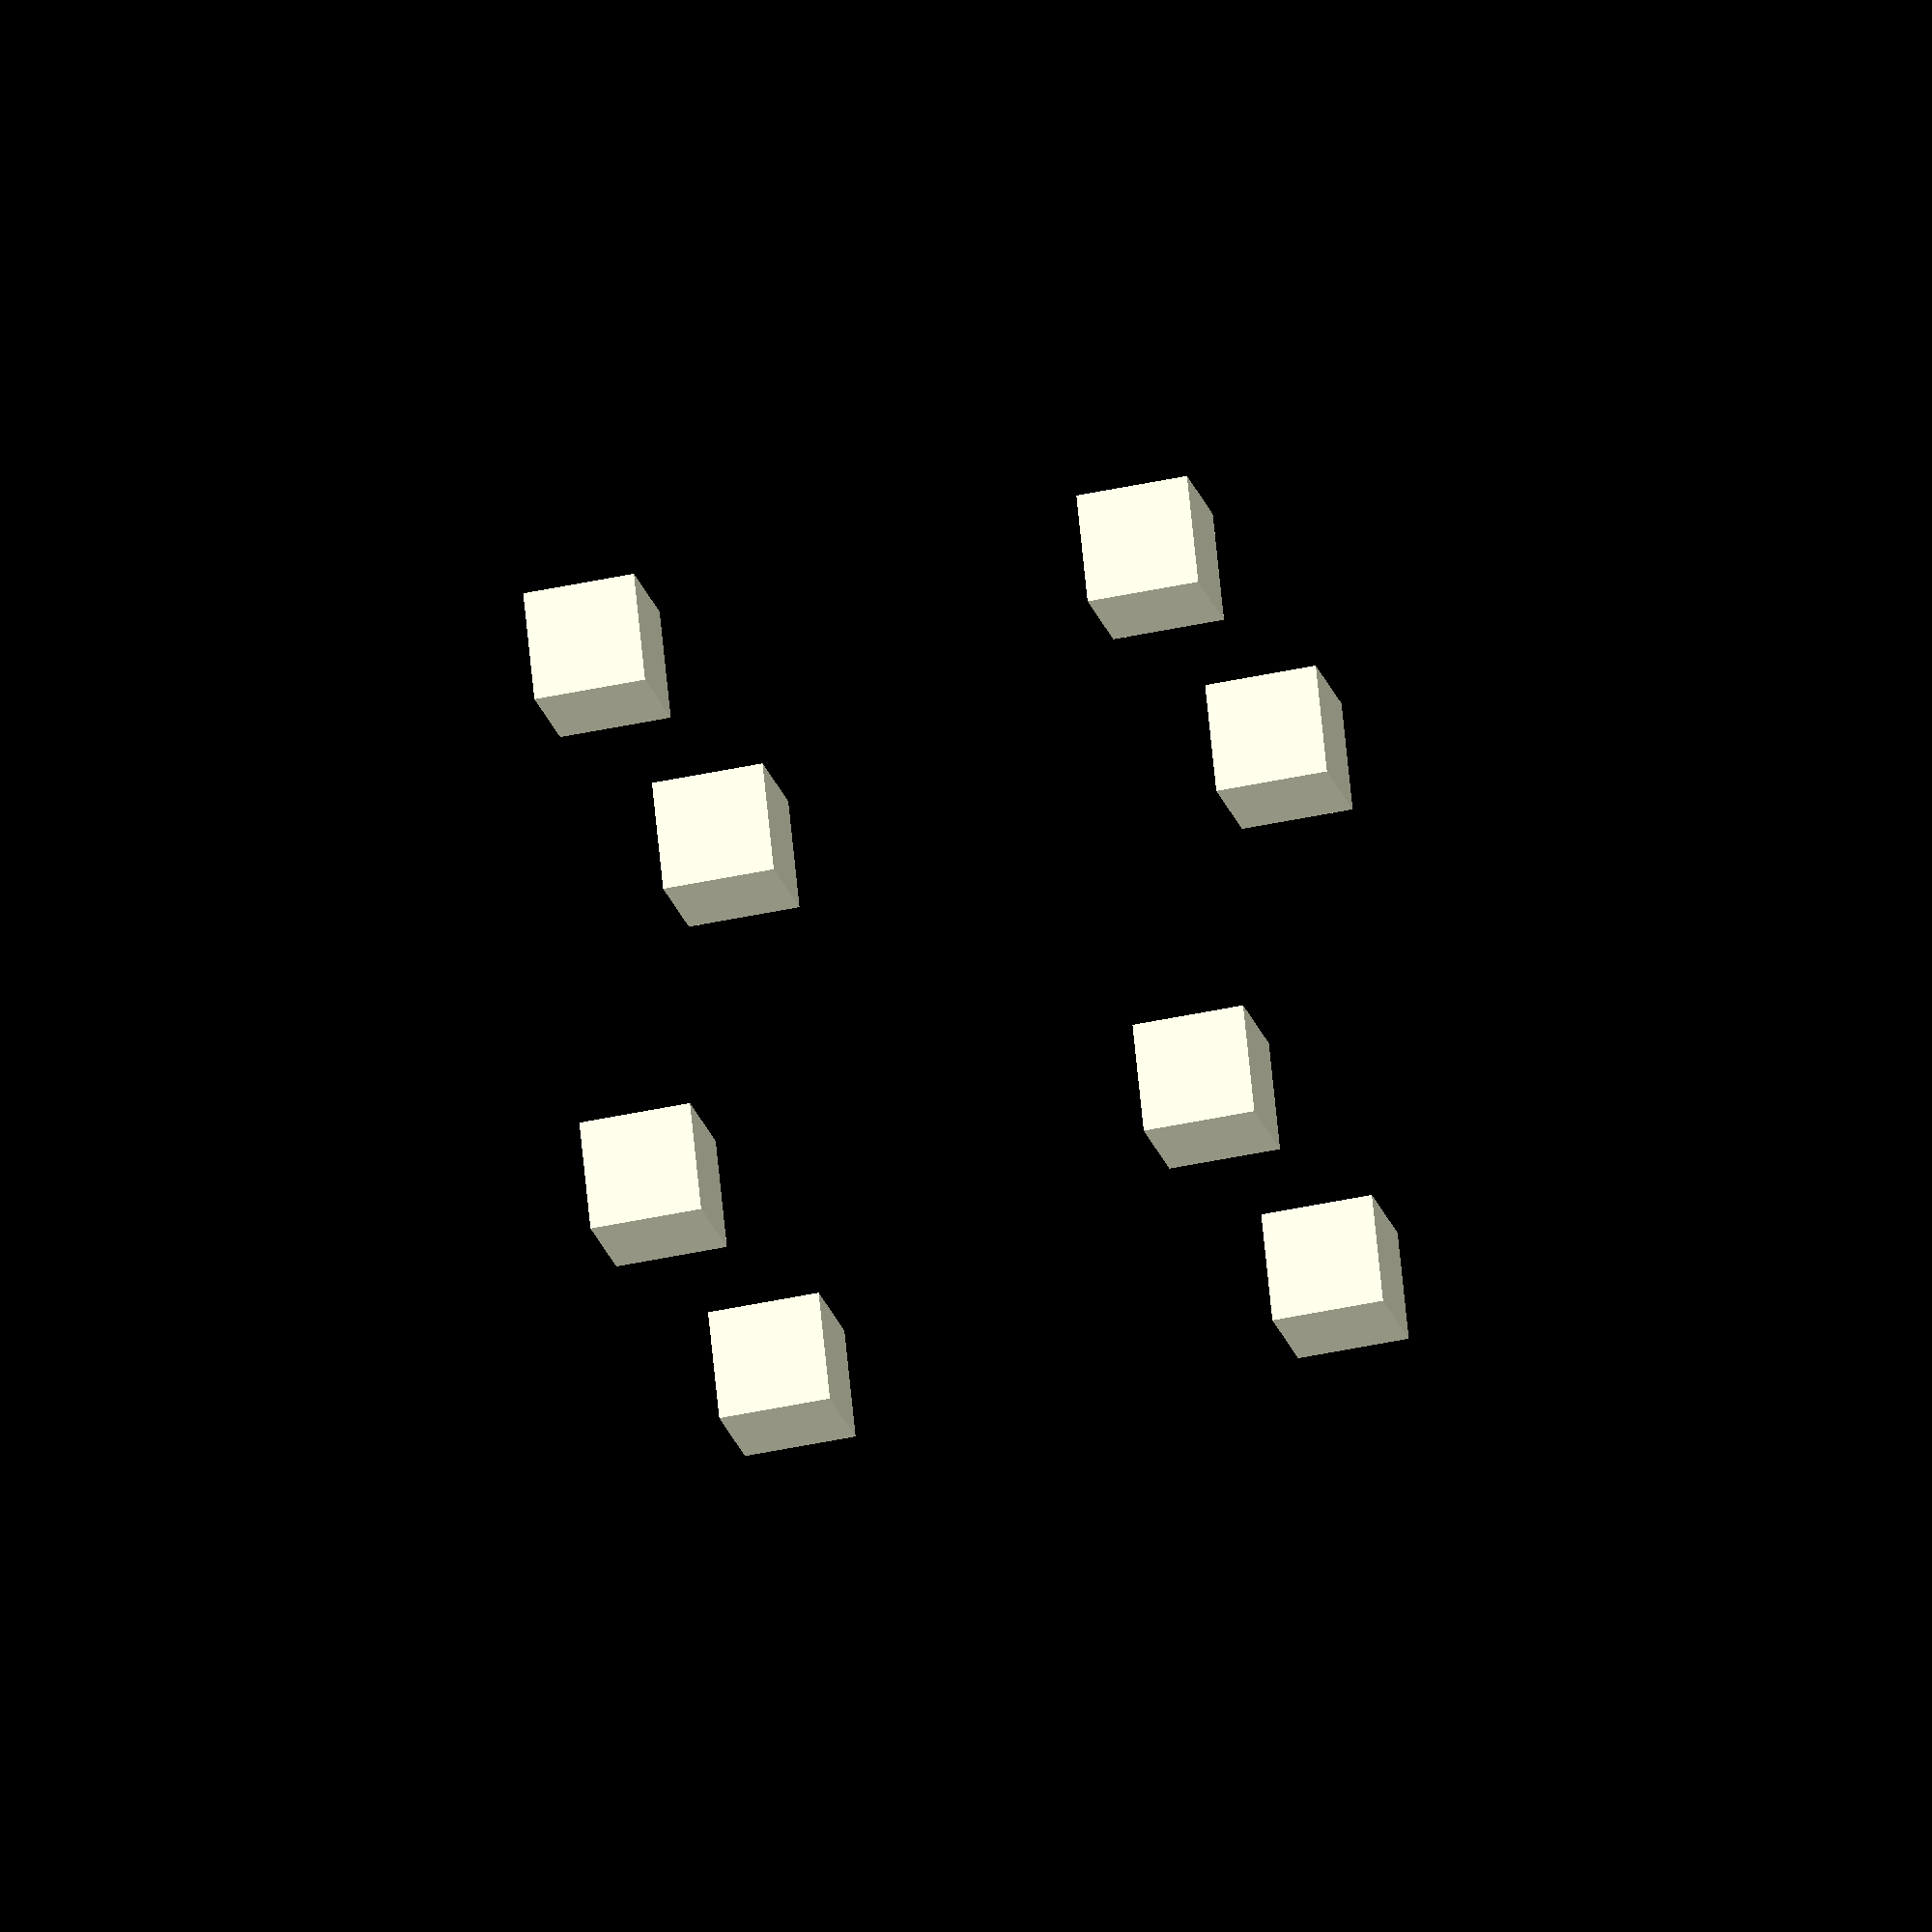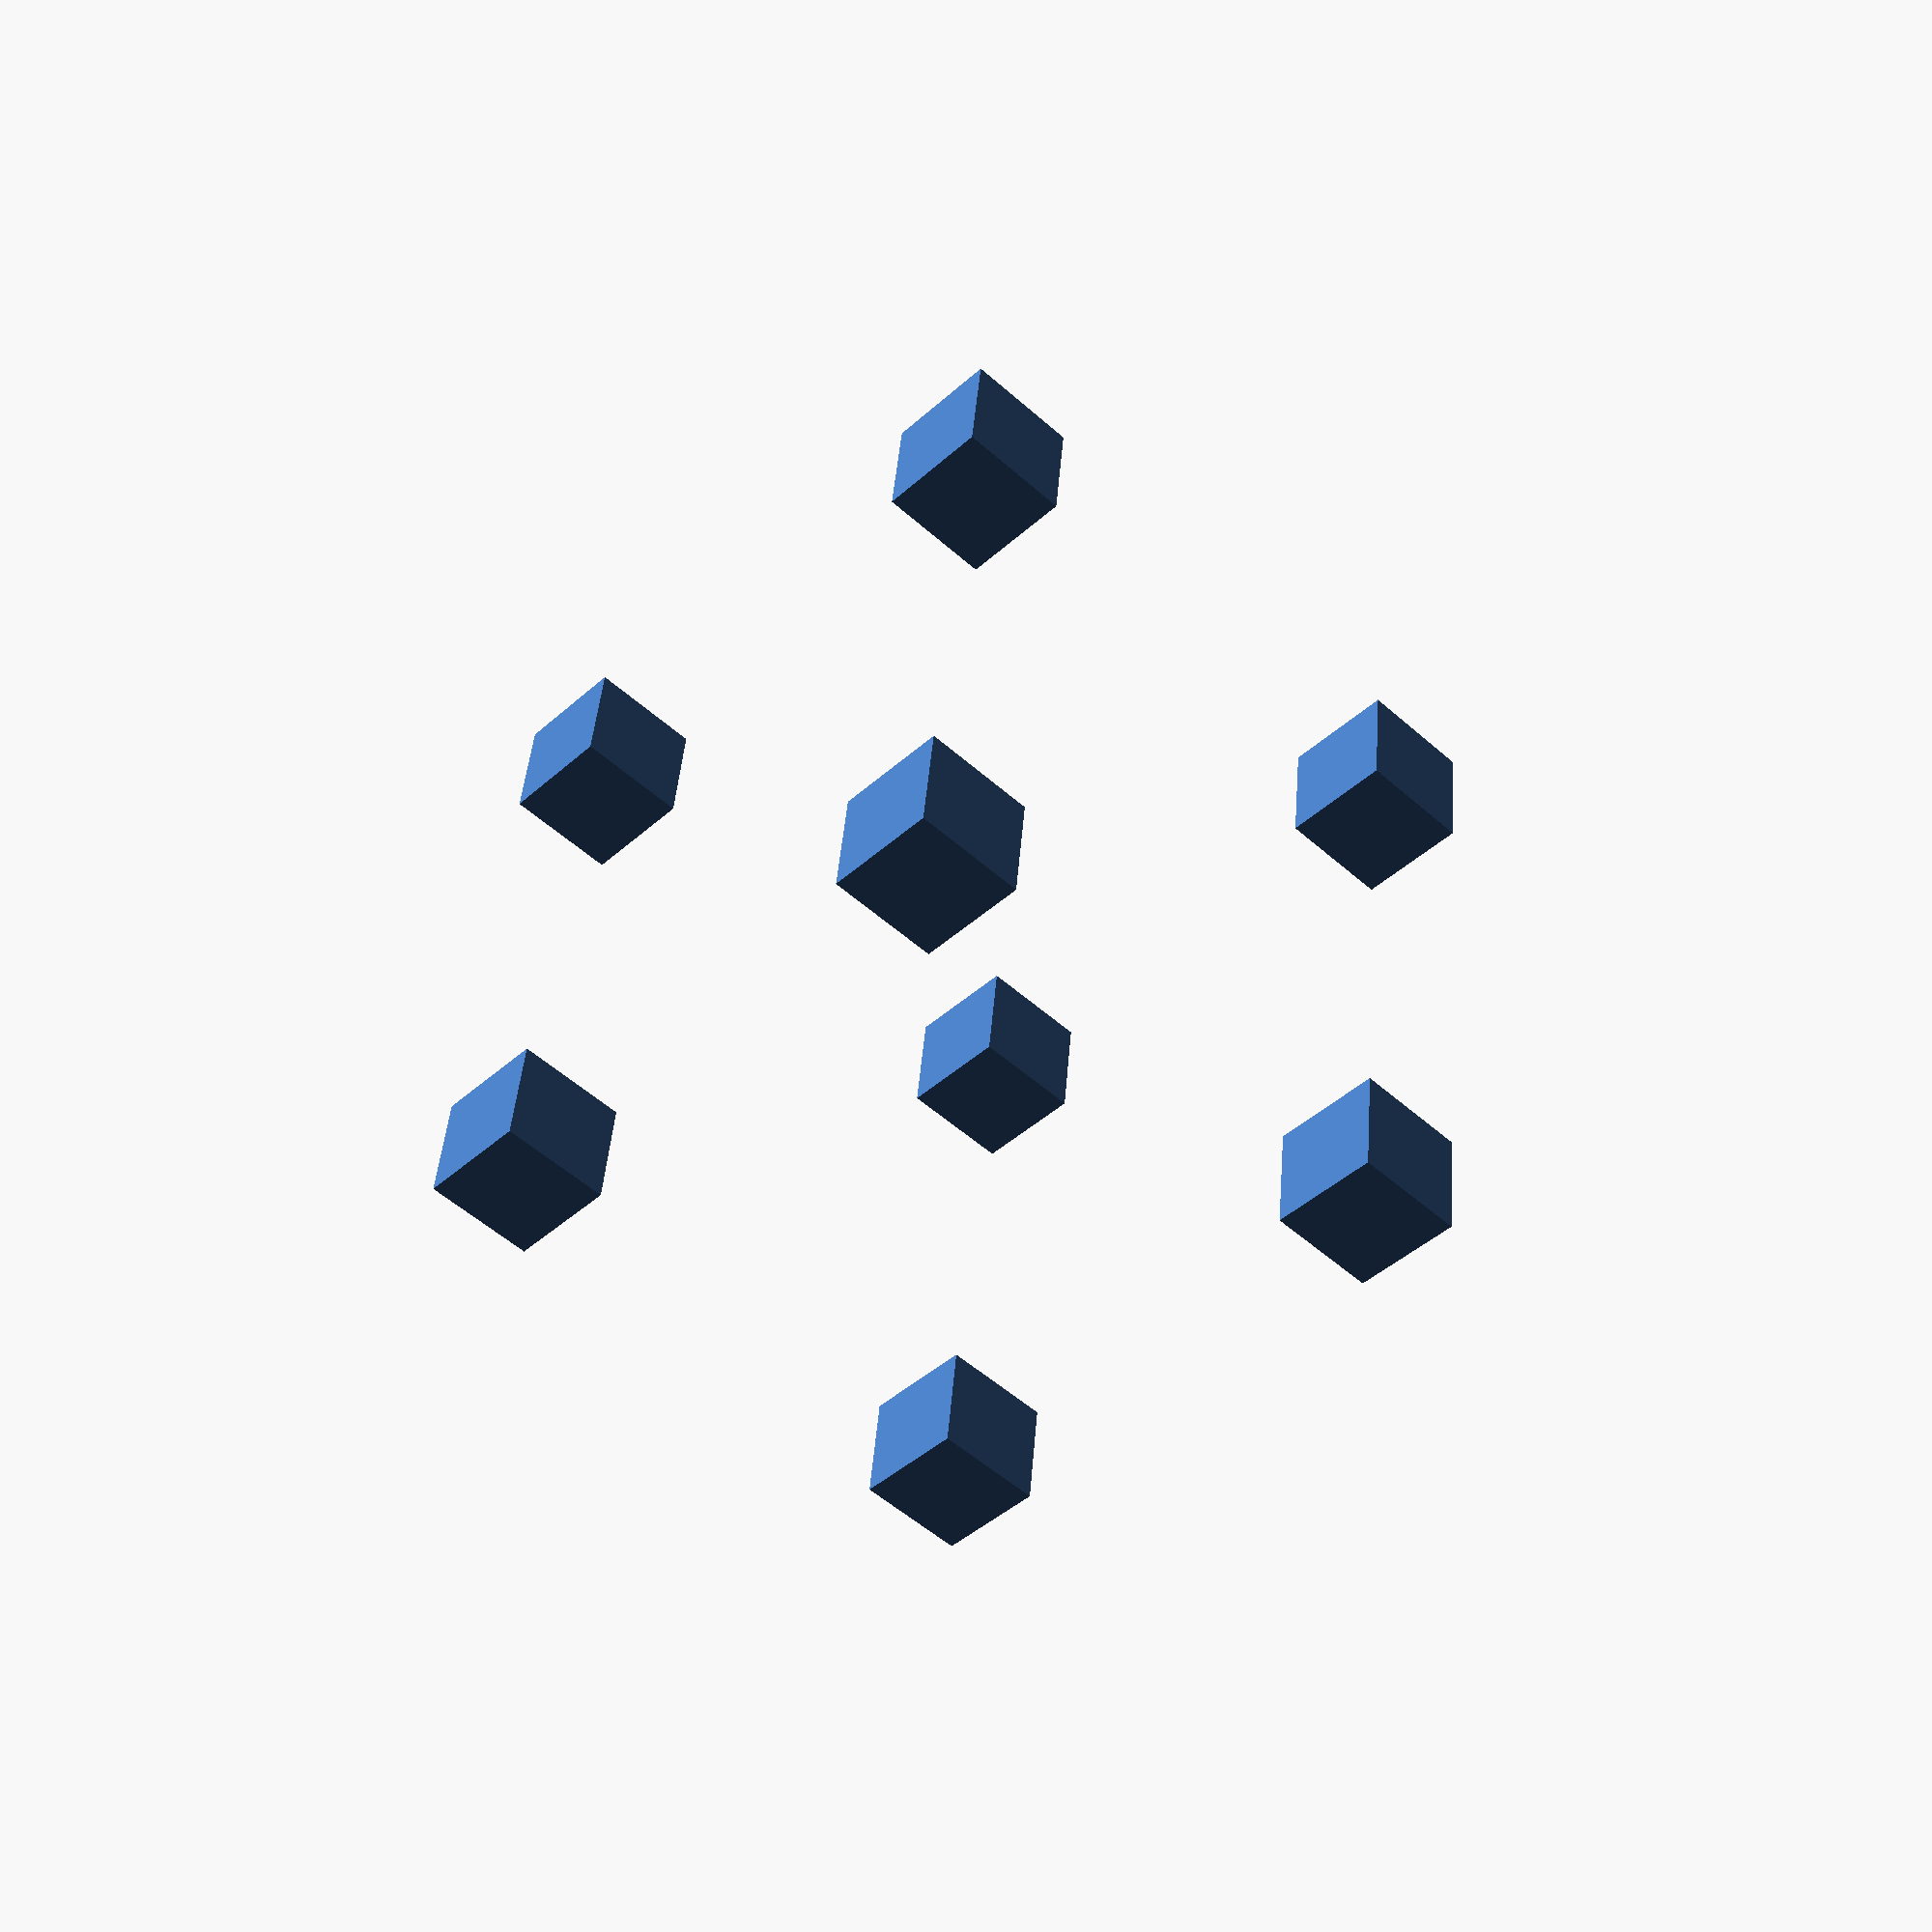
<openscad>
$fn=7;
union()
{
	union()
	{
		translate([2.686799,-2.2688754,4.7836504])
		{
			rotate(60,[0.26726124,0.5345225,0.80178374])
			{
				cube([0.5,0.5,0.5]);
			}
		}
		translate([1.1294578,-0.6617327,5.898002])
		{
			rotate(60,[0.26726124,0.5345225,0.80178374])
			{
				cube([0.5,0.5,0.5]);
			}
		}
		translate([2.4687433,1.2527516,5.008584])
		{
			rotate(60,[0.26726124,0.5345225,0.80178374])
			{
				cube([0.5,0.5,0.5]);
			}
		}
		translate([4.026085,-0.3543911,3.8942323])
		{
			rotate(60,[0.26726124,0.5345225,0.80178374])
			{
				cube([0.5,0.5,0.5]);
			}
		}
	}
	union()
	{
		translate([1.2616667,-2.2259521,2.7300792])
		{
			rotate(60,[0.26726124,0.5345225,0.80178374])
			{
				cube([0.5,0.5,0.5]);
			}
		}
		translate([-0.29567456,-0.61880946,3.844431])
		{
			rotate(60,[0.26726124,0.5345225,0.80178374])
			{
				cube([0.5,0.5,0.5]);
			}
		}
		translate([1.043611,1.2956748,2.955013])
		{
			rotate(60,[0.26726124,0.5345225,0.80178374])
			{
				cube([0.5,0.5,0.5]);
			}
		}
		translate([2.6009521,-0.3114679,1.8406612])
		{
			rotate(60,[0.26726124,0.5345225,0.80178374])
			{
				cube([0.5,0.5,0.5]);
			}
		}
	}
}

</openscad>
<views>
elev=68.2 azim=188.4 roll=68.7 proj=o view=wireframe
elev=68.3 azim=326.3 roll=164.3 proj=p view=wireframe
</views>
